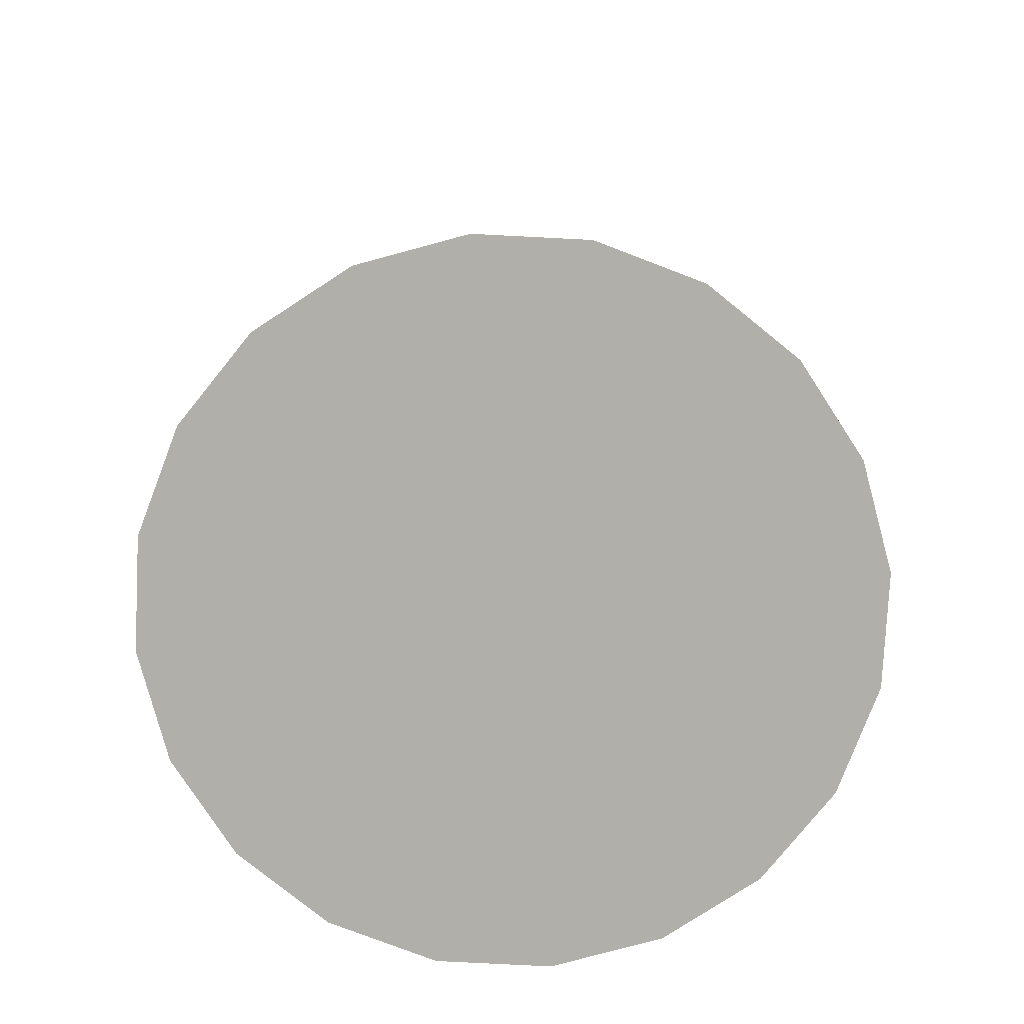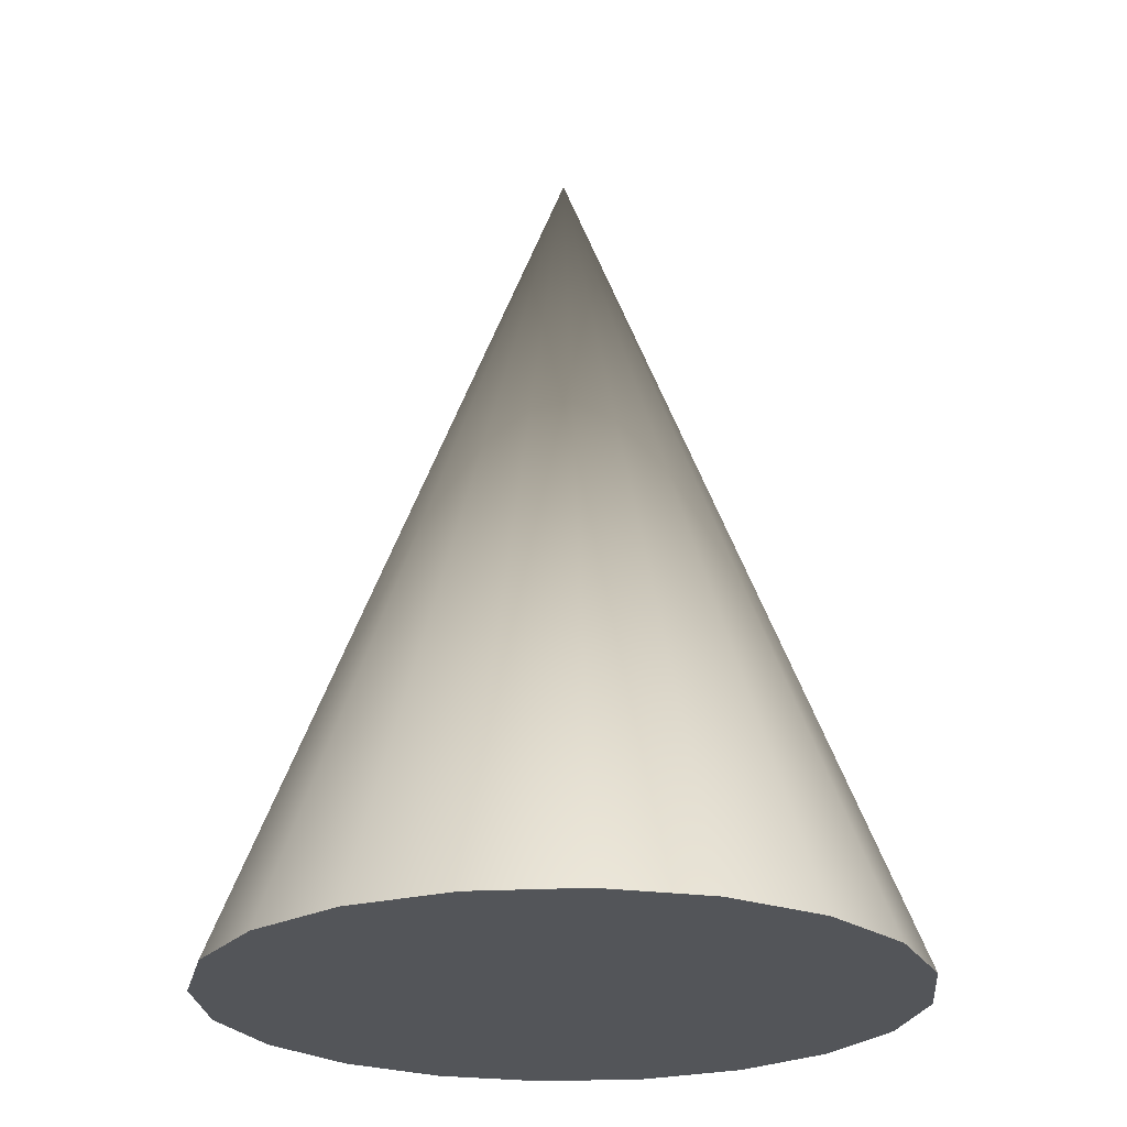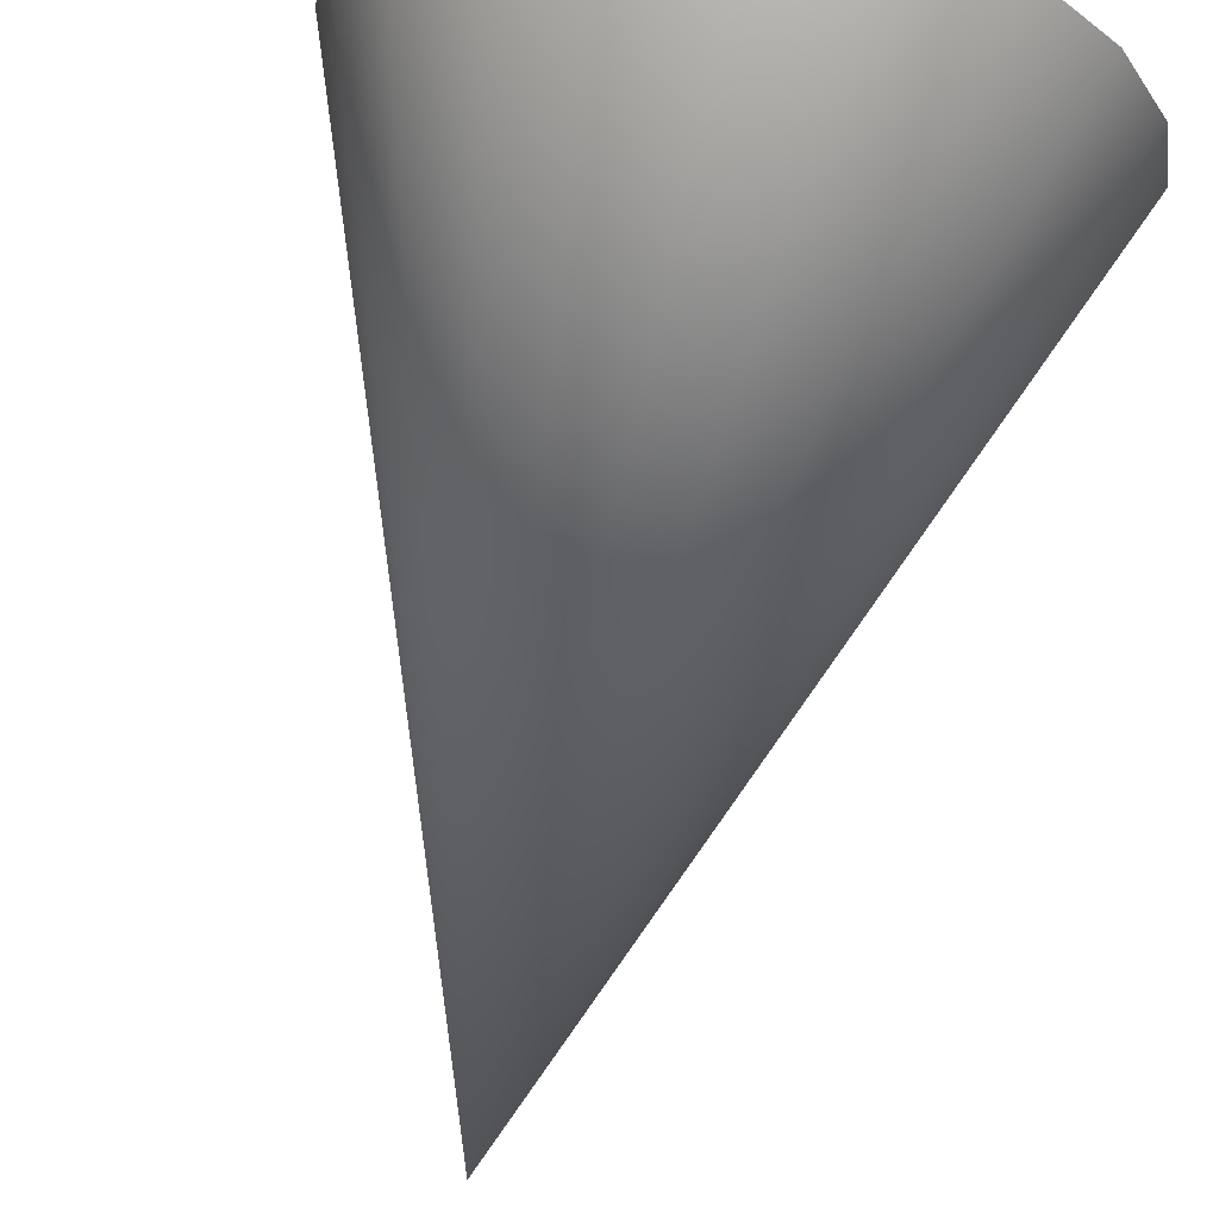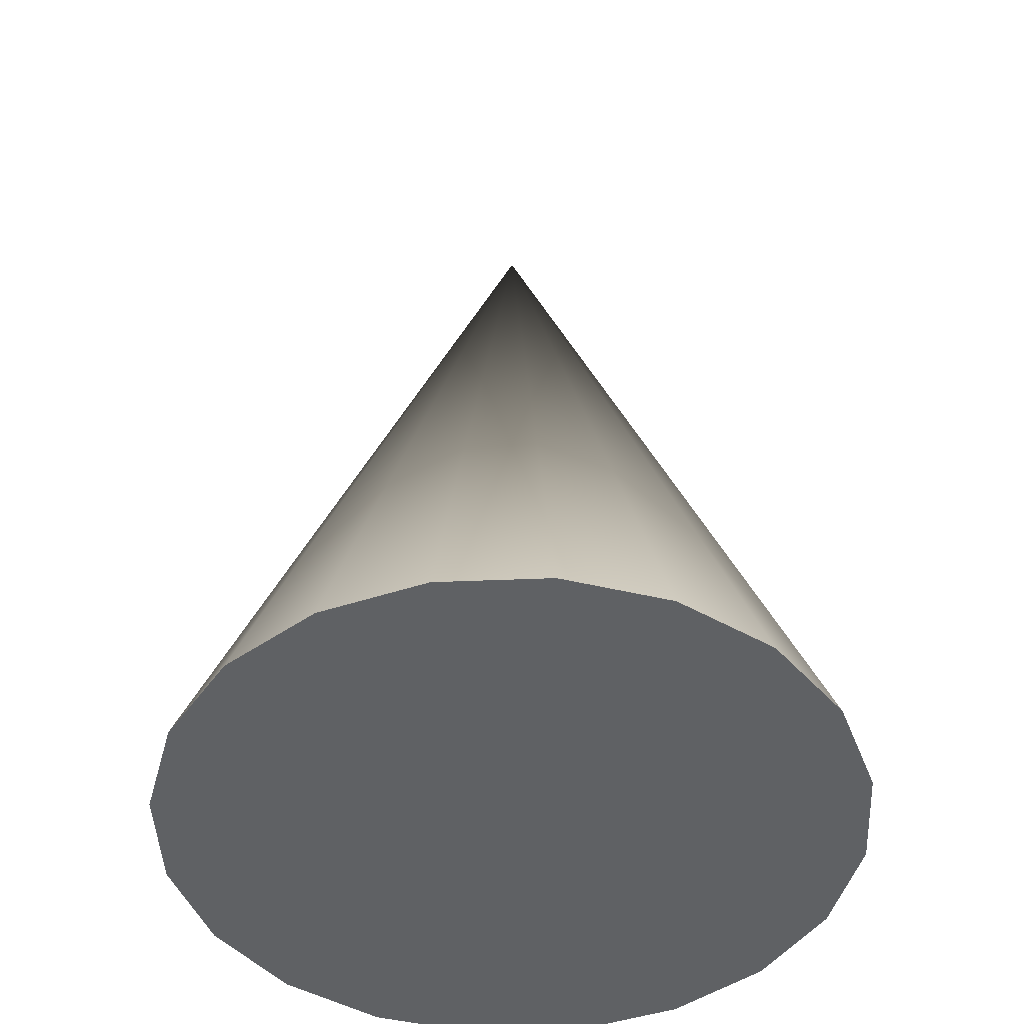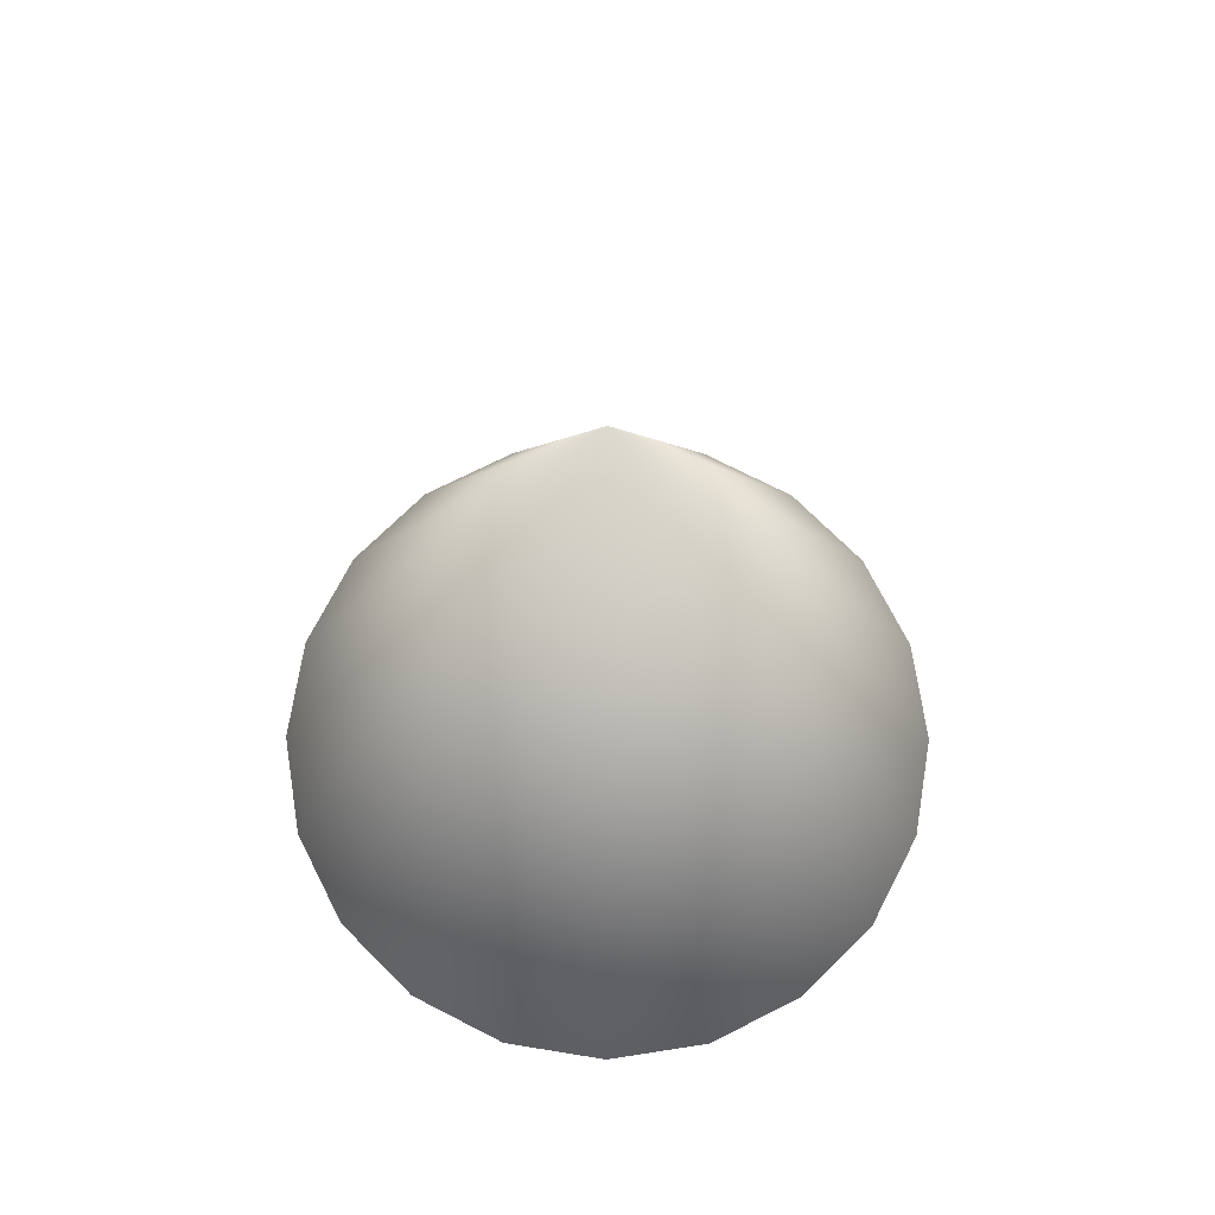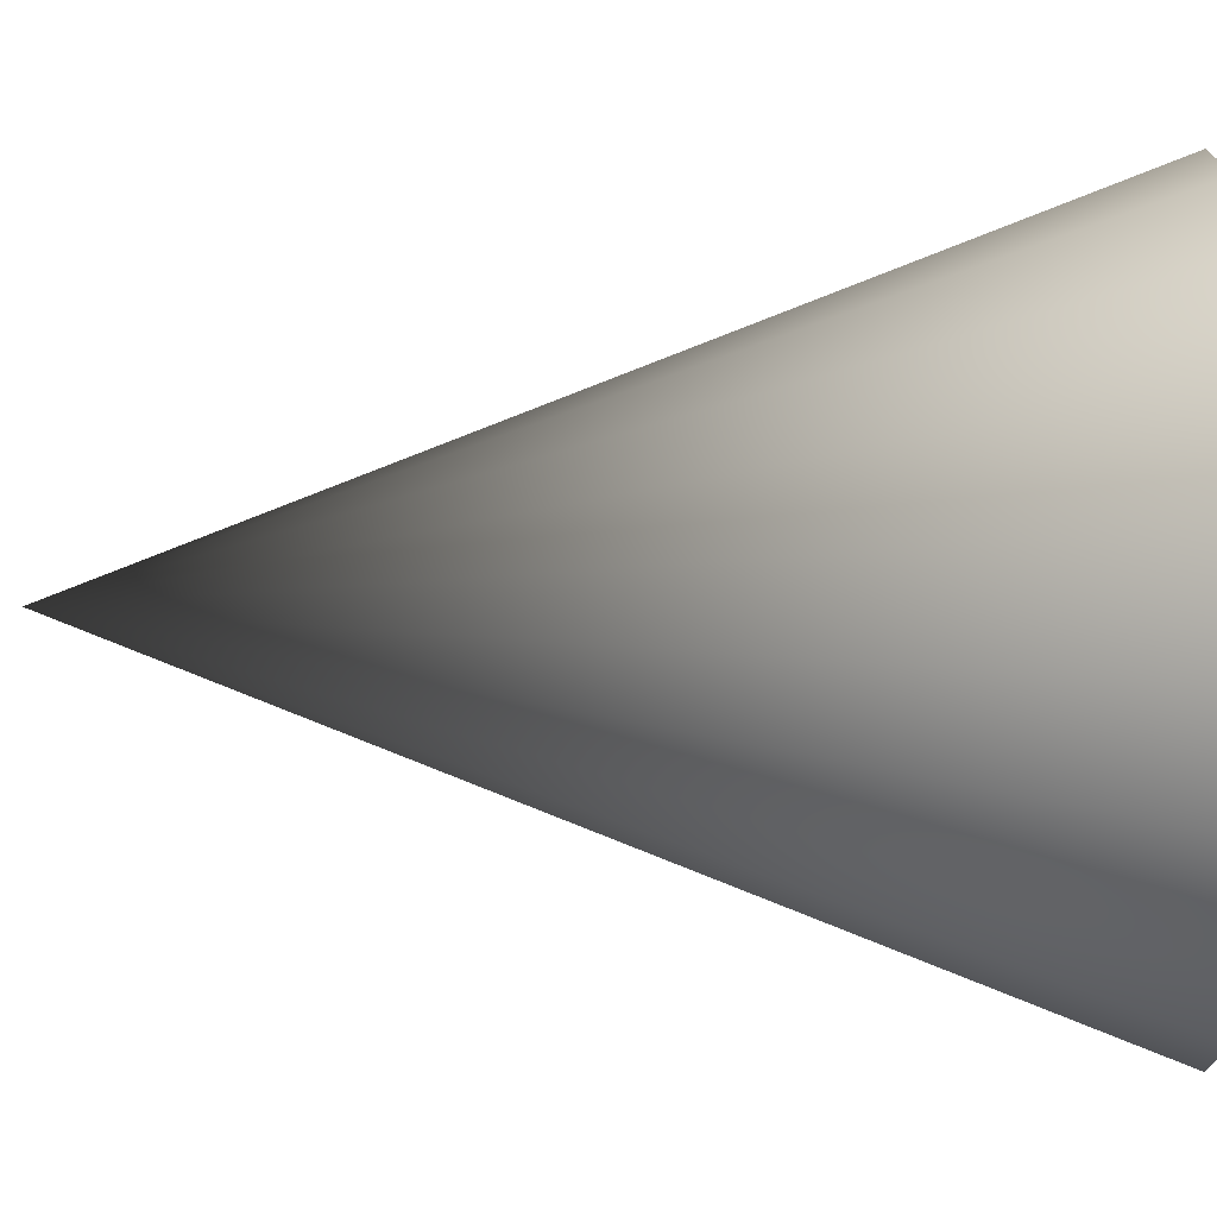
<metadata>
{"format":"obj","ext":"obj","renderer":"f3d","projection":"perspective","resolution":1024,"background":"white","views":[{"elev":-78.0,"azim":-137.9,"up":"+Y"},{"elev":-24.2,"azim":176.1,"up":"+Y"},{"elev":71.5,"azim":-166.7,"up":"+Z"},{"elev":-46.2,"azim":119.7,"up":"+Y"},{"elev":71.4,"azim":-35.8,"up":"+Y"},{"elev":-9.4,"azim":-91.1,"up":"+Z"}]}
</metadata>
<code>
g default
v 3.399 0 -1.33
v 2.897 0 -2.316
v 2.115 0 -3.098
v 1.129 0 -3.6
v 0.03645 0 -3.773
v -1.056 0 -3.6
v -2.042 0 -3.098
v -2.824 0 -2.316
v -3.326 0 -1.33
v -3.499 0 -0.2379
v -3.326 0 0.8546
v -2.824 0 1.84
v -2.042 0 2.622
v -1.056 0 3.125
v 0.03645 0 3.298
v 1.129 0 3.125
v 2.115 0 2.622
v 2.897 0 1.84
v 3.399 0 0.8546
v 3.572 0 -0.2379
v 0.03645 9.002 -0.2379
g pCone1
f 1 20 2
f 20 19 2
f 19 18 2
f 18 17 2
f 17 16 2
f 16 15 2
f 15 14 2
f 14 13 2
f 13 12 2
f 12 11 2
f 11 10 2
f 10 9 2
f 9 8 2
f 8 7 2
f 7 6 2
f 6 5 2
f 5 4 2
f 4 3 2
f 1 2 21
f 2 3 21
f 3 4 21
f 4 5 21
f 5 6 21
f 6 7 21
f 7 8 21
f 8 9 21
f 9 10 21
f 10 11 21
f 11 12 21
f 12 13 21
f 13 14 21
f 14 15 21
f 15 16 21
f 16 17 21
f 17 18 21
f 18 19 21
f 19 20 21
f 20 1 21

</code>
